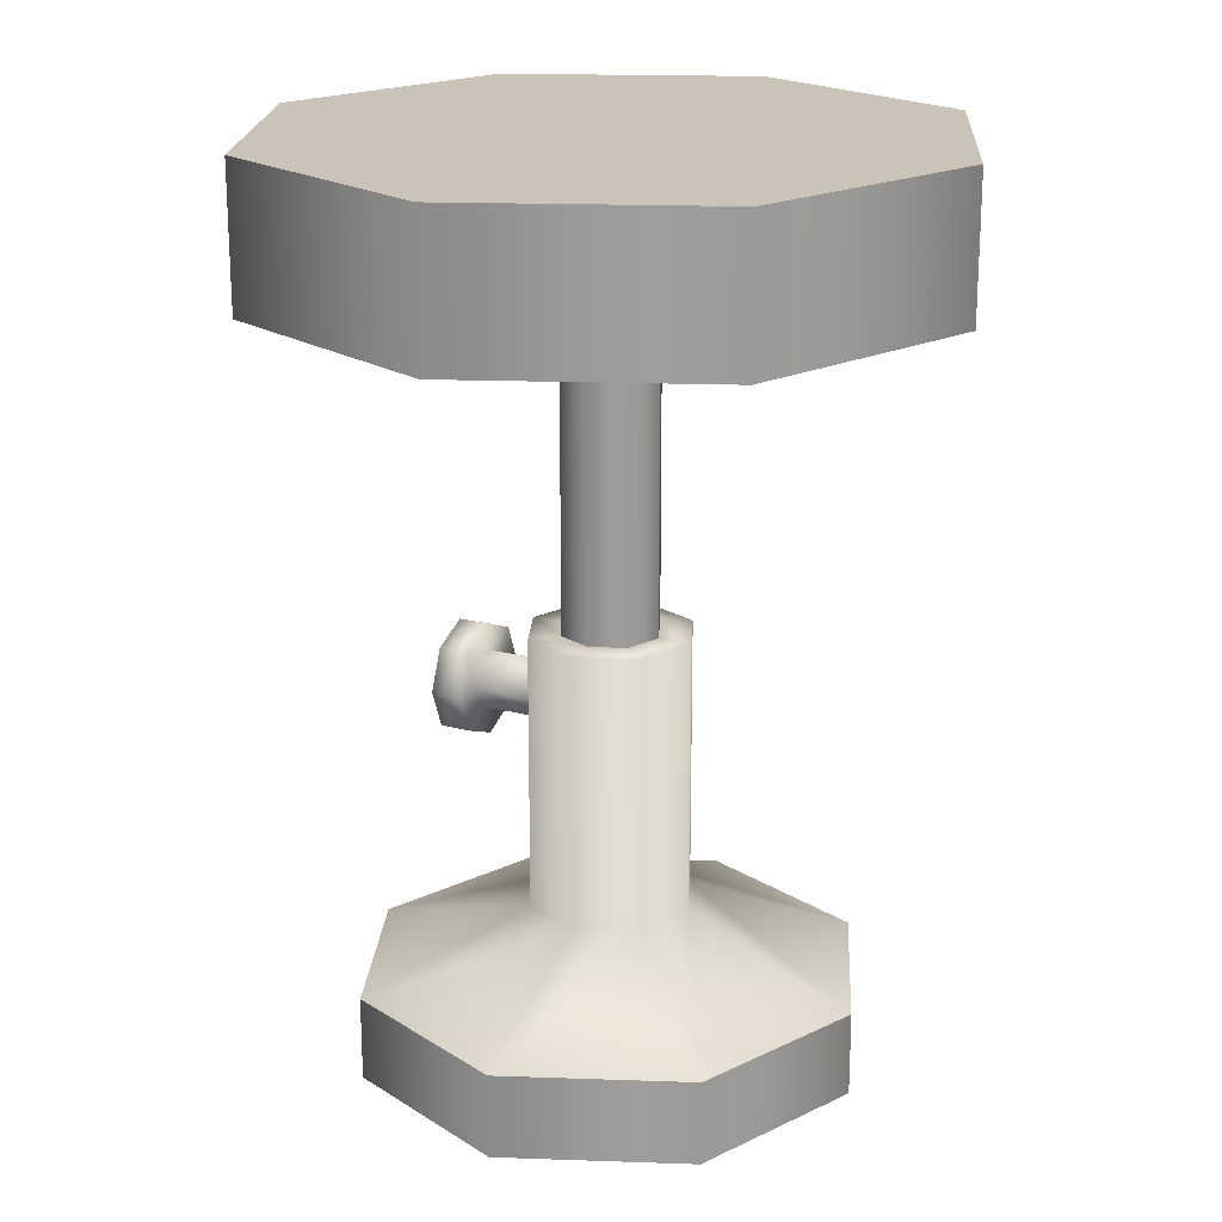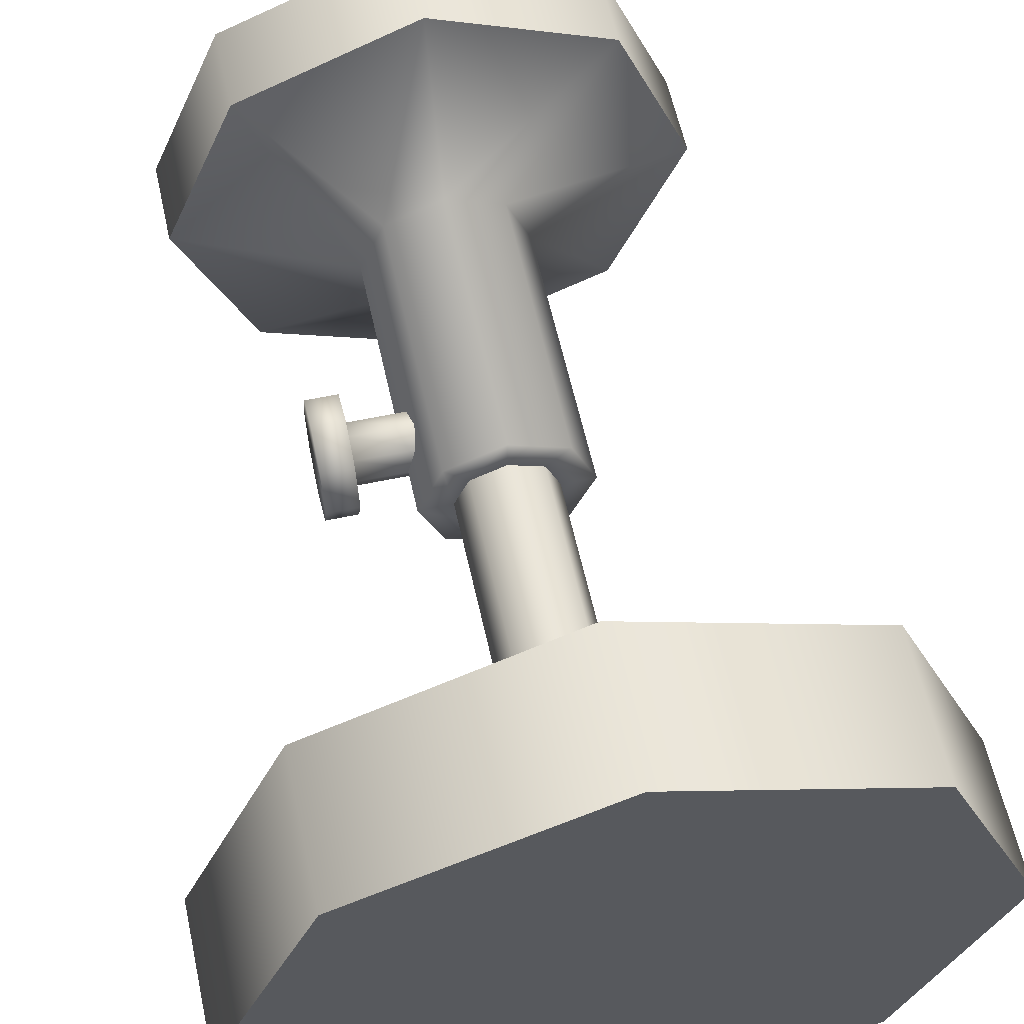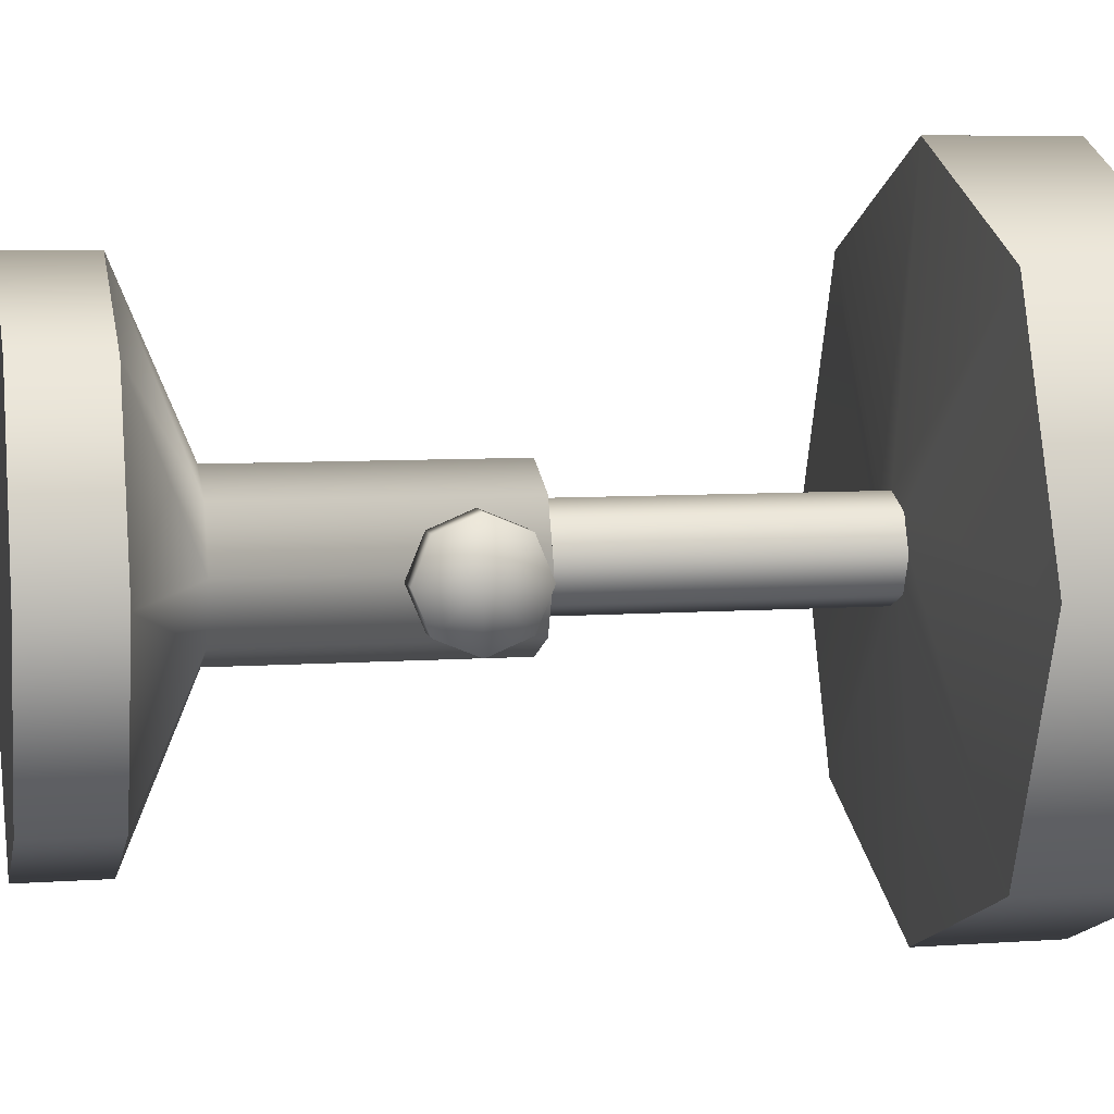
<metadata>
{"format":"obj","ext":"obj","renderer":"f3d","projection":"perspective","resolution":1024,"background":"white","views":[{"elev":20.0,"azim":-153.8,"up":"+Y"},{"elev":59.0,"azim":167.7,"up":"+Z"},{"elev":7.1,"azim":78.4,"up":"+Z"}]}
</metadata>
<code>
v -0.0073 0.0904 -0.0073
v -0.0103 0.0904 0
v -0.0103 0.1546 0
v -0.0073 0.0904 -0.0073
v -0.0103 0.1546 0
v -0.0073 0.1546 -0.0073
v -0.0073 0.0904 0.0073
v 0 0.0904 0.0103
v 0 0.1546 0.0103
v -0.0073 0.0904 0.0073
v 0 0.1546 0.0103
v -0.0073 0.1546 0.0073
v 0.0073 0.0904 0.0073
v 0.0103 0.0904 0
v 0.0103 0.1546 0
v 0.0073 0.0904 0.0073
v 0.0103 0.1546 0
v 0.0073 0.1546 0.0073
v 0.0073 0.0904 -0.0073
v 0 0.0904 -0.0103
v 0 0.1546 -0.0103
v 0.0073 0.0904 -0.0073
v 0 0.1546 -0.0103
v 0.0073 0.1546 -0.0073
v 0 0.0904 -0.0103
v -0.0073 0.0904 -0.0073
v -0.0073 0.1546 -0.0073
v 0 0.0904 -0.0103
v -0.0073 0.1546 -0.0073
v 0 0.1546 -0.0103
v -0.0103 0.0904 0
v -0.0073 0.0904 0.0073
v -0.0073 0.1546 0.0073
v -0.0103 0.0904 0
v -0.0073 0.1546 0.0073
v -0.0103 0.1546 0
v 0 0.0904 0.0103
v 0.0073 0.0904 0.0073
v 0.0073 0.1546 0.0073
v 0 0.0904 0.0103
v 0.0073 0.1546 0.0073
v 0 0.1546 0.0103
v 0.0103 0.0904 0
v 0.0073 0.0904 -0.0073
v 0.0073 0.1546 -0.0073
v 0.0103 0.0904 0
v 0.0073 0.1546 -0.0073
v 0.0103 0.1546 0
v 0 0 -0.0532
v 0 0.0178 -0.0532
v 0.0376 0.0178 -0.0376
v 0 0 -0.0532
v 0.0376 0.0178 -0.0376
v 0.0376 0 -0.0376
v 0.0376 0 -0.0376
v 0.0376 0.0178 -0.0376
v 0.0532 0.0178 0
v 0.0376 0 -0.0376
v 0.0532 0.0178 0
v 0.0532 0 0
v 0.0532 0 0
v 0.0532 0.0178 0
v 0.0376 0.0178 0.0376
v 0.0532 0 0
v 0.0376 0.0178 0.0376
v 0.0376 0 0.0376
v 0.0376 0 0.0376
v 0.0376 0.0178 0.0376
v 0 0.0178 0.0532
v 0.0376 0 0.0376
v 0 0.0178 0.0532
v 0 0 0.0532
v 0 0 0.0532
v 0 0.0178 0.0532
v -0.0376 0.0178 0.0376
v 0 0 0.0532
v -0.0376 0.0178 0.0376
v -0.0376 0 0.0376
v -0.0376 0 0.0376
v -0.0376 0.0178 0.0376
v -0.0532 0.0178 0
v -0.0376 0 0.0376
v -0.0532 0.0178 0
v -0.0532 0 0
v 0.0532 0.0178 0
v 0.0376 0.0178 -0.0376
v 0.0122 0.0328 -0.0122
v 0.0532 0.0178 0
v 0.0122 0.0328 -0.0122
v 0.0173 0.0328 0
v -0.0532 0 0
v -0.0532 0.0178 0
v -0.0376 0.0178 -0.0376
v -0.0532 0 0
v -0.0376 0.0178 -0.0376
v -0.0376 0 -0.0376
v -0.0376 0 -0.0376
v -0.0376 0.0178 -0.0376
v 0 0.0178 -0.0532
v -0.0376 0 -0.0376
v 0 0.0178 -0.0532
v 0 0 -0.0532
v 0.0532 0 0
v 0.0376 0 0.0376
v 0 0 0
v -0.0173 0.0328 0
v -0.0122 0.0328 0.0122
v -0.0122 0.0904 0.0122
v -0.0173 0.0328 0
v -0.0122 0.0904 0.0122
v -0.0173 0.0904 0
v -0.0376 0.0178 0.0376
v 0 0.0178 0.0532
v 0 0.0328 0.0173
v -0.0376 0.0178 0.0376
v 0 0.0328 0.0173
v -0.0122 0.0328 0.0122
v 0 0.0178 -0.0532
v -0.0376 0.0178 -0.0376
v -0.0122 0.0328 -0.0122
v 0 0.0178 -0.0532
v -0.0122 0.0328 -0.0122
v 0 0.0328 -0.0173
v 0.0376 0.0178 -0.0376
v 0 0.0178 -0.0532
v 0 0.0328 -0.0173
v 0.0376 0.0178 -0.0376
v 0 0.0328 -0.0173
v 0.0122 0.0328 -0.0122
v 0.0376 0.0178 0.0376
v 0.0532 0.0178 0
v 0.0173 0.0328 0
v 0.0376 0.0178 0.0376
v 0.0173 0.0328 0
v 0.0122 0.0328 0.0122
v -0.0532 0.0178 0
v -0.0376 0.0178 0.0376
v -0.0122 0.0328 0.0122
v -0.0532 0.0178 0
v -0.0122 0.0328 0.0122
v -0.0173 0.0328 0
v 0 0.0178 0.0532
v 0.0376 0.0178 0.0376
v 0.0122 0.0328 0.0122
v 0 0.0178 0.0532
v 0.0122 0.0328 0.0122
v 0 0.0328 0.0173
v -0.0376 0.0178 -0.0376
v -0.0532 0.0178 0
v -0.0173 0.0328 0
v -0.0376 0.0178 -0.0376
v -0.0173 0.0328 0
v -0.0122 0.0328 -0.0122
v 0.0122 0.0904 -0.0122
v 0 0.0904 -0.0173
v 0 0.0904 -0.0103
v 0.0122 0.0904 -0.0122
v 0 0.0904 -0.0103
v 0.0073 0.0904 -0.0073
v 0 0.0328 0.0173
v 0.0122 0.0328 0.0122
v 0.0122 0.0904 0.0122
v 0 0.0328 0.0173
v 0.0122 0.0904 0.0122
v 0 0.0904 0.0173
v 0.0173 0.0328 0
v 0.0122 0.0328 -0.0122
v 0.0122 0.0904 -0.0122
v 0.0173 0.0328 0
v 0.0122 0.0904 -0.0122
v 0.0173 0.0904 0
v -0.0122 0.0328 -0.0122
v -0.0173 0.0328 0
v -0.0173 0.0904 0
v -0.0122 0.0328 -0.0122
v -0.0173 0.0904 0
v -0.0122 0.0904 -0.0122
v -0.0122 0.0328 0.0122
v 0 0.0328 0.0173
v 0 0.0904 0.0173
v -0.0122 0.0328 0.0122
v 0 0.0904 0.0173
v -0.0122 0.0904 0.0122
v 0.0122 0.0328 0.0122
v 0.0173 0.0328 0
v 0.0173 0.0904 0
v 0.0122 0.0328 0.0122
v 0.0173 0.0904 0
v 0.0122 0.0904 0.0122
v 0.0122 0.0328 -0.0122
v 0 0.0328 -0.0173
v 0 0.0904 -0.0173
v 0.0122 0.0328 -0.0122
v 0 0.0904 -0.0173
v 0.0122 0.0904 -0.0122
v 0 0.0328 -0.0173
v -0.0122 0.0328 -0.0122
v -0.0122 0.0904 -0.0122
v 0 0.0328 -0.0173
v -0.0122 0.0904 -0.0122
v 0 0.0904 -0.0173
v 0 0.0904 -0.0173
v -0.0122 0.0904 -0.0122
v -0.0073 0.0904 -0.0073
v 0 0.0904 -0.0173
v -0.0073 0.0904 -0.0073
v 0 0.0904 -0.0103
v -0.0173 0.0904 0
v -0.0122 0.0904 0.0122
v -0.0073 0.0904 0.0073
v -0.0173 0.0904 0
v -0.0073 0.0904 0.0073
v -0.0103 0.0904 0
v 0 0.0904 0.0173
v 0.0122 0.0904 0.0122
v 0.0073 0.0904 0.0073
v 0 0.0904 0.0173
v 0.0073 0.0904 0.0073
v 0 0.0904 0.0103
v 0.0173 0.0904 0
v 0.0122 0.0904 -0.0122
v 0.0073 0.0904 -0.0073
v 0.0173 0.0904 0
v 0.0073 0.0904 -0.0073
v 0.0103 0.0904 0
v -0.0122 0.0904 -0.0122
v -0.0173 0.0904 0
v -0.0103 0.0904 0
v -0.0122 0.0904 -0.0122
v -0.0103 0.0904 0
v -0.0073 0.0904 -0.0073
v -0.0122 0.0904 0.0122
v 0 0.0904 0.0173
v 0 0.0904 0.0103
v -0.0122 0.0904 0.0122
v 0 0.0904 0.0103
v -0.0073 0.0904 0.0073
v 0.0122 0.0904 0.0122
v 0.0173 0.0904 0
v 0.0103 0.0904 0
v 0.0122 0.0904 0.0122
v 0.0103 0.0904 0
v 0.0073 0.0904 0.0073
v 0.0342 0.0754 -0.0119
v 0.0276 0.0754 -0.0119
v 0.0276 0.0838 -0.0084
v 0.0342 0.0754 -0.0119
v 0.0276 0.0838 -0.0084
v 0.0342 0.0838 -0.0084
v 0.0342 0.0838 -0.0084
v 0.0276 0.0838 -0.0084
v 0.0276 0.0873 0
v 0.0342 0.0838 -0.0084
v 0.0276 0.0873 0
v 0.0342 0.0873 0
v 0.0342 0.0873 0
v 0.0276 0.0873 0
v 0.0276 0.0838 0.0084
v 0.0342 0.0873 0
v 0.0276 0.0838 0.0084
v 0.0342 0.0838 0.0084
v 0.0342 0.0838 0.0084
v 0.0276 0.0838 0.0084
v 0.0276 0.0754 0.0119
v 0.0342 0.0838 0.0084
v 0.0276 0.0754 0.0119
v 0.0342 0.0754 0.0119
v 0.0342 0.0754 0.0119
v 0.0276 0.0754 0.0119
v 0.0276 0.067 0.0084
v 0.0342 0.0754 0.0119
v 0.0276 0.067 0.0084
v 0.0342 0.067 0.0084
v 0.0342 0.067 0.0084
v 0.0276 0.067 0.0084
v 0.0276 0.0635 0
v 0.0342 0.067 0.0084
v 0.0276 0.0635 0
v 0.0342 0.0635 0
v 0.0342 0.0635 0
v 0.0276 0.0635 0
v 0.0276 0.067 -0.0084
v 0.0342 0.0635 0
v 0.0276 0.067 -0.0084
v 0.0342 0.067 -0.0084
v 0.0342 0.067 -0.0084
v 0.0276 0.067 -0.0084
v 0.0276 0.0754 -0.0119
v 0.0342 0.067 -0.0084
v 0.0276 0.0754 -0.0119
v 0.0342 0.0754 -0.0119
v 0.0342 0.067 -0.0084
v 0.0342 0.0754 -0.0119
v 0.0342 0.0754 0
v 0.0276 0.0754 0.0119
v 0.0276 0.0838 0.0084
v 0.0276 0.0798 0.0044
v 0.0276 0.0754 0.0119
v 0.0276 0.0798 0.0044
v 0.0276 0.0754 0.0062
v 0.0276 0.067 -0.0084
v 0.0276 0.0635 0
v 0.0276 0.0692 0
v 0.0276 0.067 -0.0084
v 0.0276 0.0692 0
v 0.0276 0.071 -0.0044
v 0.0276 0.0873 0
v 0.0276 0.0838 -0.0084
v 0.0276 0.0798 -0.0044
v 0.0276 0.0873 0
v 0.0276 0.0798 -0.0044
v 0.0276 0.0816 0
v 0.0276 0.067 0.0084
v 0.0276 0.0754 0.0119
v 0.0276 0.0754 0.0062
v 0.0276 0.067 0.0084
v 0.0276 0.0754 0.0062
v 0.0276 0.071 0.0044
v 0.0276 0.0754 -0.0119
v 0.0276 0.067 -0.0084
v 0.0276 0.071 -0.0044
v 0.0276 0.0754 -0.0119
v 0.0276 0.071 -0.0044
v 0.0276 0.0754 -0.0062
v 0.0276 0.0838 -0.0084
v 0.0276 0.0754 -0.0119
v 0.0276 0.0754 -0.0062
v 0.0276 0.0838 -0.0084
v 0.0276 0.0754 -0.0062
v 0.0276 0.0798 -0.0044
v 0.0276 0.0838 0.0084
v 0.0276 0.0873 0
v 0.0276 0.0816 0
v 0.0276 0.0838 0.0084
v 0.0276 0.0816 0
v 0.0276 0.0798 0.0044
v 0.0276 0.0635 0
v 0.0276 0.067 0.0084
v 0.0276 0.071 0.0044
v 0.0276 0.0635 0
v 0.0276 0.071 0.0044
v 0.0276 0.0692 0
v 0.0276 0.0754 -0.0062
v 0.0276 0.071 -0.0044
v 0.0136 0.071 -0.0044
v 0.0276 0.0754 -0.0062
v 0.0136 0.071 -0.0044
v 0.0136 0.0754 -0.0062
v 0.0276 0.0692 0
v 0.0276 0.071 0.0044
v 0.0136 0.071 0.0044
v 0.0276 0.0692 0
v 0.0136 0.071 0.0044
v 0.0136 0.0692 0
v 0.0276 0.0754 0.0062
v 0.0276 0.0798 0.0044
v 0.0136 0.0798 0.0044
v 0.0276 0.0754 0.0062
v 0.0136 0.0798 0.0044
v 0.0136 0.0754 0.0062
v 0.0276 0.0816 0
v 0.0276 0.0798 -0.0044
v 0.0136 0.0798 -0.0044
v 0.0276 0.0816 0
v 0.0136 0.0798 -0.0044
v 0.0136 0.0816 0
v 0.0276 0.071 -0.0044
v 0.0276 0.0692 0
v 0.0136 0.0692 0
v 0.0276 0.071 -0.0044
v 0.0136 0.0692 0
v 0.0136 0.071 -0.0044
v 0.0276 0.071 0.0044
v 0.0276 0.0754 0.0062
v 0.0136 0.0754 0.0062
v 0.0276 0.071 0.0044
v 0.0136 0.0754 0.0062
v 0.0136 0.071 0.0044
v 0.0276 0.0798 0.0044
v 0.0276 0.0816 0
v 0.0136 0.0816 0
v 0.0276 0.0798 0.0044
v 0.0136 0.0816 0
v 0.0136 0.0798 0.0044
v 0.0276 0.0798 -0.0044
v 0.0276 0.0754 -0.0062
v 0.0136 0.0754 -0.0062
v 0.0276 0.0798 -0.0044
v 0.0136 0.0754 -0.0062
v 0.0136 0.0798 -0.0044
v -0.0376 0 0.0376
v -0.0532 0 0
v 0 0 0
v 0.0376 0 0.0376
v 0 0 0.0532
v 0 0 0
v -0.0532 0 0
v -0.0376 0 -0.0376
v 0 0 0
v 0.0376 0 -0.0376
v 0.0532 0 0
v 0 0 0
v 0 0 0.0532
v -0.0376 0 0.0376
v 0 0 0
v -0.0376 0 -0.0376
v 0 0 -0.0532
v 0 0 0
v 0 0 -0.0532
v 0.0376 0 -0.0376
v 0 0 0
v 0.0342 0.0754 -0.0119
v 0.0342 0.0838 -0.0084
v 0.0342 0.0754 0
v 0.0342 0.0873 0
v 0.0342 0.0838 0.0084
v 0.0342 0.0754 0
v 0.0342 0.067 0.0084
v 0.0342 0.0635 0
v 0.0342 0.0754 0
v 0.0342 0.0838 0.0084
v 0.0342 0.0754 0.0119
v 0.0342 0.0754 0
v 0.0342 0.0635 0
v 0.0342 0.067 -0.0084
v 0.0342 0.0754 0
v 0.0342 0.0838 -0.0084
v 0.0342 0.0873 0
v 0.0342 0.0754 0
v 0.0342 0.0754 0.0119
v 0.0342 0.067 0.0084
v 0.0342 0.0754 0
v 0.0103 0.1546 0
v 0.0073 0.1546 -0.0073
v 0.0511 0.1591 -0.0511
v 0.0103 0.1546 0
v 0.0511 0.1591 -0.0511
v 0.0723 0.1591 0
v 0 0.1591 -0.0723
v -0.0511 0.1591 -0.0511
v -0.0511 0.1889 -0.0511
v 0 0.1591 -0.0723
v -0.0511 0.1889 -0.0511
v 0 0.1889 -0.0723
v -0.0073 0.1546 -0.0073
v -0.0103 0.1546 0
v -0.0723 0.1591 0
v -0.0073 0.1546 -0.0073
v -0.0723 0.1591 0
v -0.0511 0.1591 -0.0511
v -0.0073 0.1546 0.0073
v 0 0.1546 0.0103
v 0 0.1591 0.0723
v -0.0073 0.1546 0.0073
v 0 0.1591 0.0723
v -0.0511 0.1591 0.0511
v 0.0073 0.1546 0.0073
v 0.0103 0.1546 0
v 0.0723 0.1591 0
v 0.0073 0.1546 0.0073
v 0.0723 0.1591 0
v 0.0511 0.1591 0.0511
v 0.0073 0.1546 -0.0073
v 0 0.1546 -0.0103
v 0 0.1591 -0.0723
v 0.0073 0.1546 -0.0073
v 0 0.1591 -0.0723
v 0.0511 0.1591 -0.0511
v 0 0.1546 -0.0103
v -0.0073 0.1546 -0.0073
v -0.0511 0.1591 -0.0511
v 0 0.1546 -0.0103
v -0.0511 0.1591 -0.0511
v 0 0.1591 -0.0723
v -0.0103 0.1546 0
v -0.0073 0.1546 0.0073
v -0.0511 0.1591 0.0511
v -0.0103 0.1546 0
v -0.0511 0.1591 0.0511
v -0.0723 0.1591 0
v 0 0.1546 0.0103
v 0.0073 0.1546 0.0073
v 0.0511 0.1591 0.0511
v 0 0.1546 0.0103
v 0.0511 0.1591 0.0511
v 0 0.1591 0.0723
v 0.0511 0.1889 0.0511
v 0.0723 0.1889 0
v 0 0.1889 0
v -0.0723 0.1591 0
v -0.0511 0.1591 0.0511
v -0.0511 0.1889 0.0511
v -0.0723 0.1591 0
v -0.0511 0.1889 0.0511
v -0.0723 0.1889 0
v 0 0.1591 0.0723
v 0.0511 0.1591 0.0511
v 0.0511 0.1889 0.0511
v 0 0.1591 0.0723
v 0.0511 0.1889 0.0511
v 0 0.1889 0.0723
v 0.0723 0.1591 0
v 0.0511 0.1591 -0.0511
v 0.0511 0.1889 -0.0511
v 0.0723 0.1591 0
v 0.0511 0.1889 -0.0511
v 0.0723 0.1889 0
v -0.0511 0.1591 -0.0511
v -0.0723 0.1591 0
v -0.0723 0.1889 0
v -0.0511 0.1591 -0.0511
v -0.0723 0.1889 0
v -0.0511 0.1889 -0.0511
v -0.0511 0.1591 0.0511
v 0 0.1591 0.0723
v 0 0.1889 0.0723
v -0.0511 0.1591 0.0511
v 0 0.1889 0.0723
v -0.0511 0.1889 0.0511
v 0.0511 0.1591 0.0511
v 0.0723 0.1591 0
v 0.0723 0.1889 0
v 0.0511 0.1591 0.0511
v 0.0723 0.1889 0
v 0.0511 0.1889 0.0511
v 0.0511 0.1591 -0.0511
v 0 0.1591 -0.0723
v 0 0.1889 -0.0723
v 0.0511 0.1591 -0.0511
v 0 0.1889 -0.0723
v 0.0511 0.1889 -0.0511
v 0.0511 0.1889 -0.0511
v 0 0.1889 -0.0723
v 0 0.1889 0
v 0 0.1889 -0.0723
v -0.0511 0.1889 -0.0511
v 0 0.1889 0
v -0.0723 0.1889 0
v -0.0511 0.1889 0.0511
v 0 0.1889 0
v 0 0.1889 0.0723
v 0.0511 0.1889 0.0511
v 0 0.1889 0
v 0.0723 0.1889 0
v 0.0511 0.1889 -0.0511
v 0 0.1889 0
v -0.0511 0.1889 -0.0511
v -0.0723 0.1889 0
v 0 0.1889 0
v -0.0511 0.1889 0.0511
v 0 0.1889 0.0723
v 0 0.1889 0
g mesh_0
f 1 2 3
f 4 5 6
f 7 8 9
f 10 11 12
f 13 14 15
f 16 17 18
f 19 20 21
f 22 23 24
f 25 26 27
f 28 29 30
f 31 32 33
f 34 35 36
f 37 38 39
f 40 41 42
f 43 44 45
f 46 47 48
g mesh_1
f 49 50 51
f 52 53 54
f 55 56 57
f 58 59 60
f 61 62 63
f 64 65 66
f 67 68 69
f 70 71 72
f 73 74 75
f 76 77 78
f 79 80 81
f 82 83 84
f 85 86 87
f 88 89 90
f 91 92 93
f 94 95 96
f 97 98 99
f 100 101 102
f 103 104 105
f 106 107 108
f 109 110 111
f 112 113 114
f 115 116 117
f 118 119 120
f 121 122 123
f 124 125 126
f 127 128 129
f 130 131 132
f 133 134 135
f 136 137 138
f 139 140 141
f 142 143 144
f 145 146 147
f 148 149 150
f 151 152 153
f 154 155 156
f 157 158 159
f 160 161 162
f 163 164 165
f 166 167 168
f 169 170 171
f 172 173 174
f 175 176 177
f 178 179 180
f 181 182 183
f 184 185 186
f 187 188 189
f 190 191 192
f 193 194 195
f 196 197 198
f 199 200 201
f 202 203 204
f 205 206 207
f 208 209 210
f 211 212 213
f 214 215 216
f 217 218 219
f 220 221 222
f 223 224 225
f 226 227 228
f 229 230 231
f 232 233 234
f 235 236 237
f 238 239 240
f 241 242 243
f 244 245 246
f 247 248 249
f 250 251 252
f 253 254 255
f 256 257 258
f 259 260 261
f 262 263 264
f 265 266 267
f 268 269 270
f 271 272 273
f 274 275 276
f 277 278 279
f 280 281 282
f 283 284 285
f 286 287 288
f 289 290 291
f 292 293 294
f 295 296 297
f 298 299 300
f 301 302 303
f 304 305 306
f 307 308 309
f 310 311 312
f 313 314 315
f 316 317 318
f 319 320 321
f 322 323 324
f 325 326 327
f 328 329 330
f 331 332 333
f 334 335 336
f 337 338 339
f 340 341 342
f 343 344 345
f 346 347 348
f 349 350 351
f 352 353 354
f 355 356 357
f 358 359 360
f 361 362 363
f 364 365 366
f 367 368 369
f 370 371 372
f 373 374 375
f 376 377 378
f 379 380 381
f 382 383 384
f 385 386 387
f 388 389 390
f 391 392 393
f 394 395 396
f 397 398 399
f 400 401 402
f 403 404 405
f 406 407 408
f 409 410 411
f 412 413 414
f 415 416 417
f 418 419 420
f 421 422 423
f 424 425 426
f 427 428 429
f 430 431 432
g mesh_2
f 433 434 435
f 436 437 438
f 439 440 441
f 442 443 444
f 445 446 447
f 448 449 450
f 451 452 453
f 454 455 456
f 457 458 459
f 460 461 462
f 463 464 465
f 466 467 468
f 469 470 471
f 472 473 474
f 475 476 477
f 478 479 480
f 481 482 483
f 484 485 486
f 487 488 489
f 490 491 492
f 493 494 495
f 496 497 498
f 499 500 501
f 502 503 504
f 505 506 507
f 508 509 510
f 511 512 513
f 514 515 516
f 517 518 519
f 520 521 522
f 523 524 525
f 526 527 528
f 529 530 531
f 532 533 534
f 535 536 537
f 538 539 540
f 541 542 543
f 544 545 546
f 547 548 549
f 550 551 552

</code>
